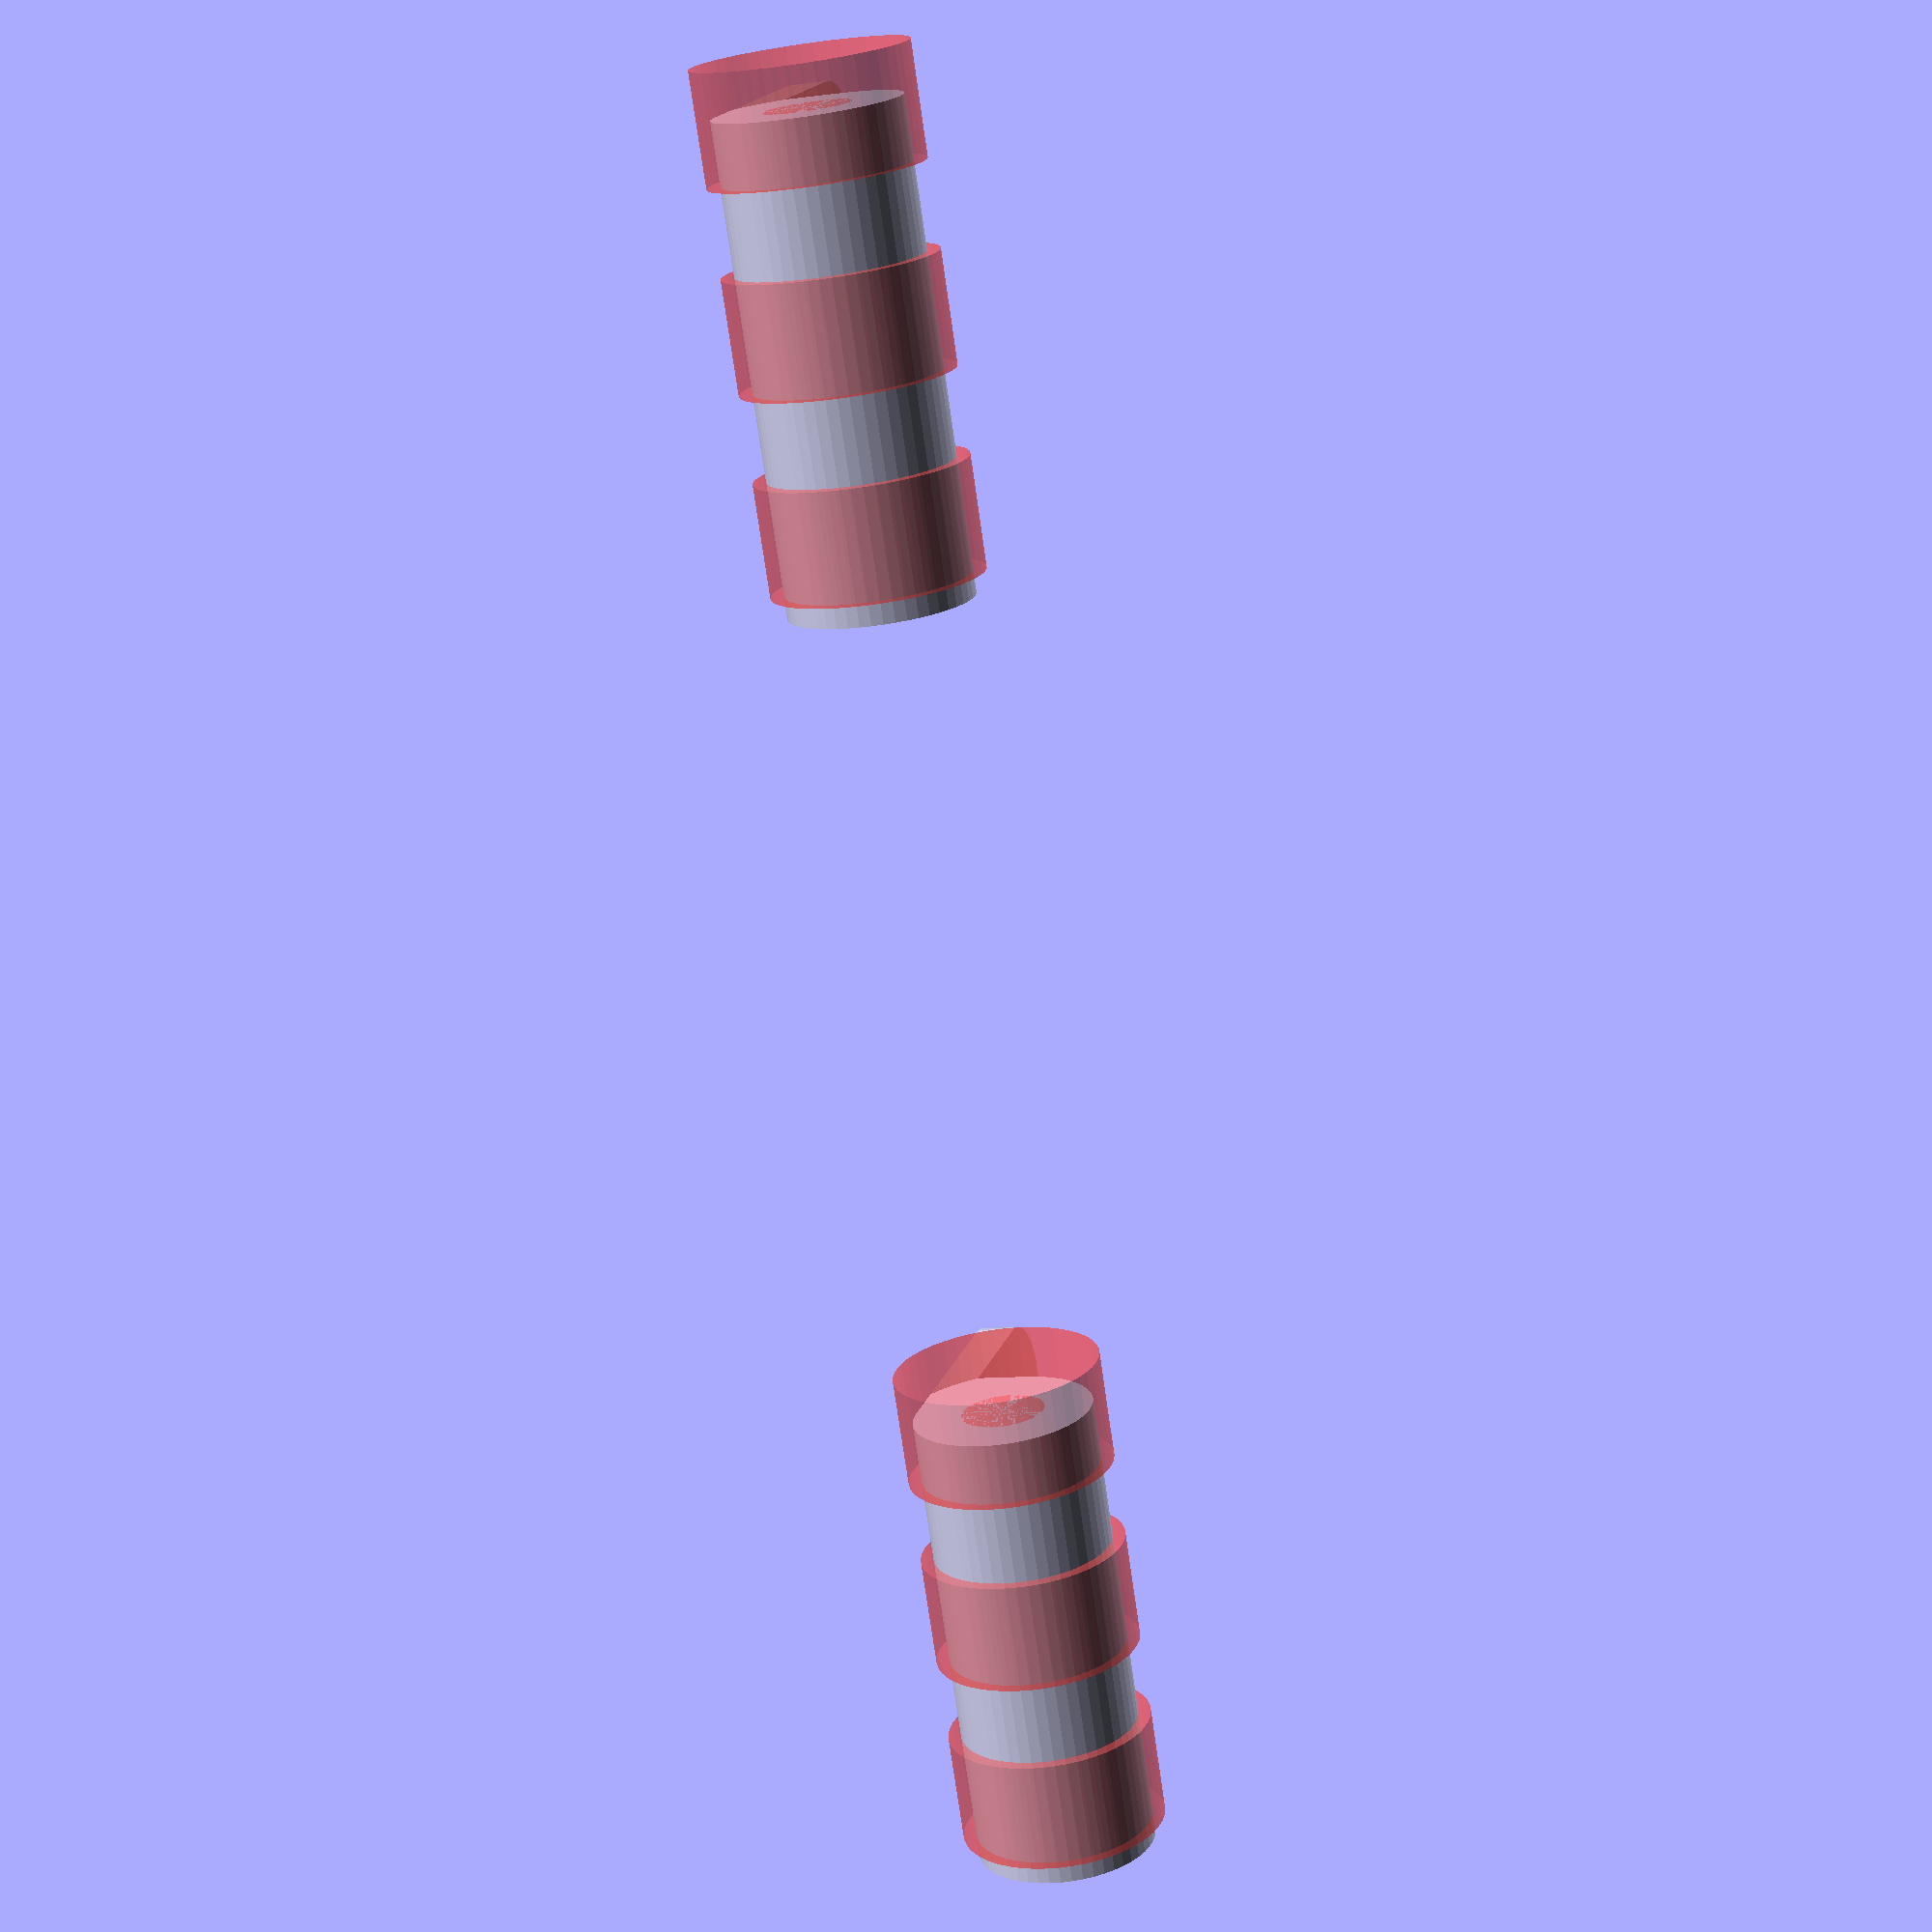
<openscad>
$fn = 50;


difference() {
	union() {
		hull() {
			translate(v = [-13.2500000000, 2.0000000000, 0]) {
				cylinder(h = 3, r = 5);
			}
			translate(v = [13.2500000000, 2.0000000000, 0]) {
				cylinder(h = 3, r = 5);
			}
			translate(v = [-13.2500000000, -2.0000000000, 0]) {
				cylinder(h = 3, r = 5);
			}
			translate(v = [13.2500000000, -2.0000000000, 0]) {
				cylinder(h = 3, r = 5);
			}
		}
		translate(v = [100, 0, 0]) {
			hull() {
				translate(v = [-13.2500000000, 2.0000000000, 0]) {
					cylinder(h = 3, r = 5);
				}
				translate(v = [13.2500000000, 2.0000000000, 0]) {
					cylinder(h = 3, r = 5);
				}
				translate(v = [-13.2500000000, -2.0000000000, 0]) {
					cylinder(h = 3, r = 5);
				}
				translate(v = [13.2500000000, -2.0000000000, 0]) {
					cylinder(h = 3, r = 5);
				}
			}
		}
		translate(v = [-18.2500000000, -15, 7.0000000000]) {
			rotate(a = [0, 90, 0]) {
				cylinder(h = 36.5000000000, r = 7.0000000000);
			}
		}
		translate(v = [81.7500000000, -15, 7.0000000000]) {
			rotate(a = [0, 90, 0]) {
				cylinder(h = 36.5000000000, r = 7.0000000000);
			}
		}
		translate(v = [-18.2500000000, -15.0000000000, 0]) {
			cube(size = [36.5000000000, 15, 3]);
		}
		translate(v = [81.7500000000, -15.0000000000, 0]) {
			cube(size = [36.5000000000, 15, 3]);
		}
		translate(v = [-18.2500000000, -15.0000000000, 0]) {
			cube(size = [36.5000000000, 7, 7]);
		}
		translate(v = [81.7500000000, -15.0000000000, 0]) {
			cube(size = [36.5000000000, 7, 7]);
		}
	}
	union() {
		translate(v = [-11.2500000000, 0.0000000000, -100.0000000000]) {
			cylinder(h = 200, r = 3.2500000000);
		}
		translate(v = [3.7500000000, 0.0000000000, -100.0000000000]) {
			cylinder(h = 200, r = 3.2500000000);
		}
		translate(v = [-11.2500000000, 0.0000000000, -100.0000000000]) {
			cylinder(h = 200, r = 1.8000000000);
		}
		translate(v = [-3.7500000000, 0.0000000000, -100.0000000000]) {
			cylinder(h = 200, r = 1.8000000000);
		}
		translate(v = [3.7500000000, 0.0000000000, -100.0000000000]) {
			cylinder(h = 200, r = 1.8000000000);
		}
		translate(v = [11.2500000000, 0.0000000000, -100.0000000000]) {
			cylinder(h = 200, r = 1.8000000000);
		}
		translate(v = [-11.2500000000, 0.0000000000, -100.0000000000]) {
			cylinder(h = 200, r = 1.8000000000);
		}
		translate(v = [-3.7500000000, 0.0000000000, -100.0000000000]) {
			cylinder(h = 200, r = 1.8000000000);
		}
		translate(v = [3.7500000000, 0.0000000000, -100.0000000000]) {
			cylinder(h = 200, r = 1.8000000000);
		}
		translate(v = [11.2500000000, 0.0000000000, -100.0000000000]) {
			cylinder(h = 200, r = 1.8000000000);
		}
		translate(v = [-11.2500000000, 0.0000000000, -100.0000000000]) {
			cylinder(h = 200, r = 1.8000000000);
		}
		translate(v = [-3.7500000000, 0.0000000000, -100.0000000000]) {
			cylinder(h = 200, r = 1.8000000000);
		}
		translate(v = [3.7500000000, 0.0000000000, -100.0000000000]) {
			cylinder(h = 200, r = 1.8000000000);
		}
		translate(v = [11.2500000000, 0.0000000000, -100.0000000000]) {
			cylinder(h = 200, r = 1.8000000000);
		}
		translate(v = [88.7500000000, 0.0000000000, -100.0000000000]) {
			cylinder(h = 200, r = 3.2500000000);
		}
		translate(v = [103.7500000000, 0.0000000000, -100.0000000000]) {
			cylinder(h = 200, r = 3.2500000000);
		}
		translate(v = [88.7500000000, 0.0000000000, -100.0000000000]) {
			cylinder(h = 200, r = 1.8000000000);
		}
		translate(v = [96.2500000000, 0.0000000000, -100.0000000000]) {
			cylinder(h = 200, r = 1.8000000000);
		}
		translate(v = [103.7500000000, 0.0000000000, -100.0000000000]) {
			cylinder(h = 200, r = 1.8000000000);
		}
		translate(v = [111.2500000000, 0.0000000000, -100.0000000000]) {
			cylinder(h = 200, r = 1.8000000000);
		}
		translate(v = [88.7500000000, 0.0000000000, -100.0000000000]) {
			cylinder(h = 200, r = 1.8000000000);
		}
		translate(v = [96.2500000000, 0.0000000000, -100.0000000000]) {
			cylinder(h = 200, r = 1.8000000000);
		}
		translate(v = [103.7500000000, 0.0000000000, -100.0000000000]) {
			cylinder(h = 200, r = 1.8000000000);
		}
		translate(v = [111.2500000000, 0.0000000000, -100.0000000000]) {
			cylinder(h = 200, r = 1.8000000000);
		}
		translate(v = [88.7500000000, 0.0000000000, -100.0000000000]) {
			cylinder(h = 200, r = 1.8000000000);
		}
		translate(v = [96.2500000000, 0.0000000000, -100.0000000000]) {
			cylinder(h = 200, r = 1.8000000000);
		}
		translate(v = [103.7500000000, 0.0000000000, -100.0000000000]) {
			cylinder(h = 200, r = 1.8000000000);
		}
		translate(v = [111.2500000000, 0.0000000000, -100.0000000000]) {
			cylinder(h = 200, r = 1.8000000000);
		}
		#translate(v = [-18.2500000000, -15, 7.0000000000]) {
			rotate(a = [0, 90, 0]) {
				cylinder(h = 36.5000000000, r = 3.2500000000);
			}
		}
		#translate(v = [81.7500000000, -15, 7.0000000000]) {
			rotate(a = [0, 90, 0]) {
				cylinder(h = 36.5000000000, r = 3.2500000000);
			}
		}
		#translate(v = [-22.0000000000, -15, 7.0000000000]) {
			rotate(a = [0, 90, 0]) {
				cylinder(h = 8.5000000000, r = 8.0000000000);
			}
		}
		#translate(v = [-7.0000000000, -15, 7.0000000000]) {
			rotate(a = [0, 90, 0]) {
				cylinder(h = 8.5000000000, r = 8.0000000000);
			}
		}
		#translate(v = [8.0000000000, -15, 7.0000000000]) {
			rotate(a = [0, 90, 0]) {
				cylinder(h = 8.5000000000, r = 8.0000000000);
			}
		}
		#translate(v = [78.0000000000, -15, 7.0000000000]) {
			rotate(a = [0, 90, 0]) {
				cylinder(h = 8.5000000000, r = 8.0000000000);
			}
		}
		#translate(v = [93.0000000000, -15, 7.0000000000]) {
			rotate(a = [0, 90, 0]) {
				cylinder(h = 8.5000000000, r = 8.0000000000);
			}
		}
		#translate(v = [108.0000000000, -15, 7.0000000000]) {
			rotate(a = [0, 90, 0]) {
				cylinder(h = 8.5000000000, r = 8.0000000000);
			}
		}
	}
}
</openscad>
<views>
elev=10.3 azim=62.8 roll=288.0 proj=p view=wireframe
</views>
